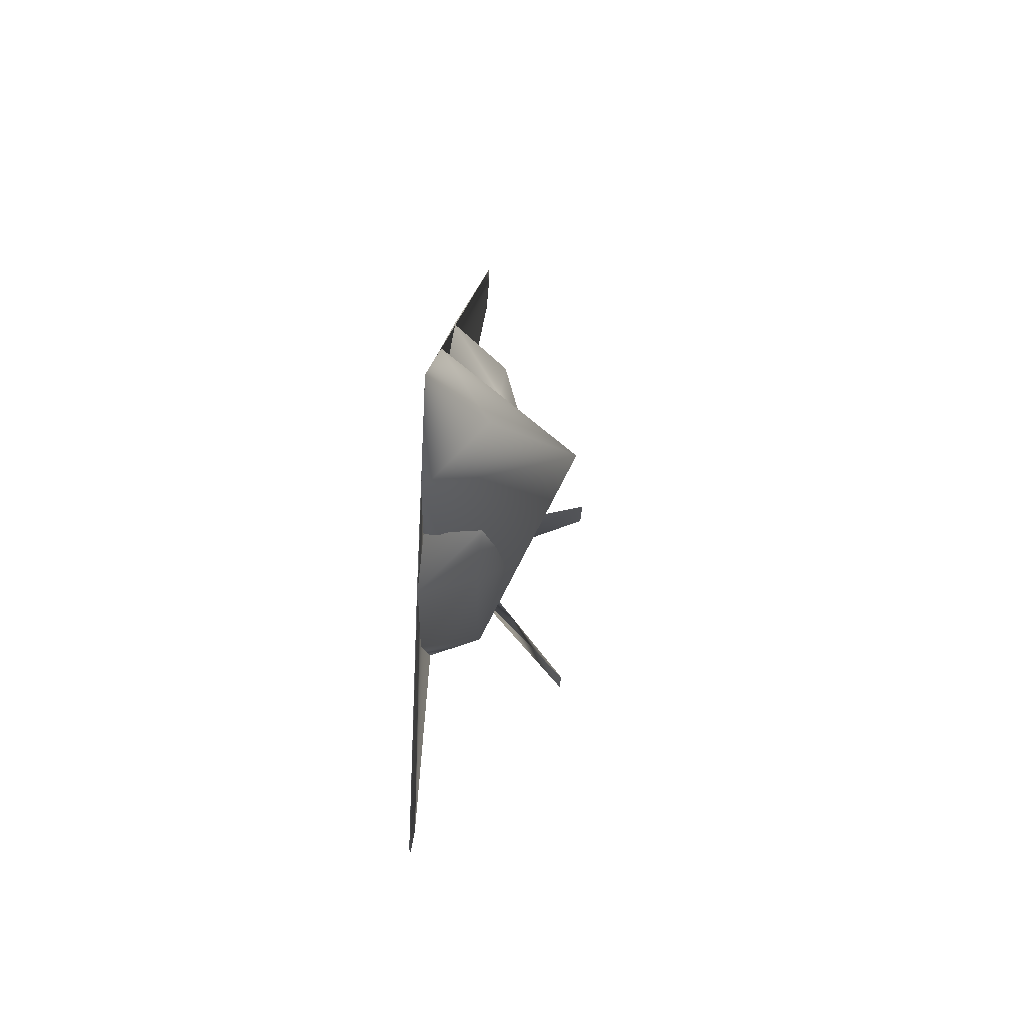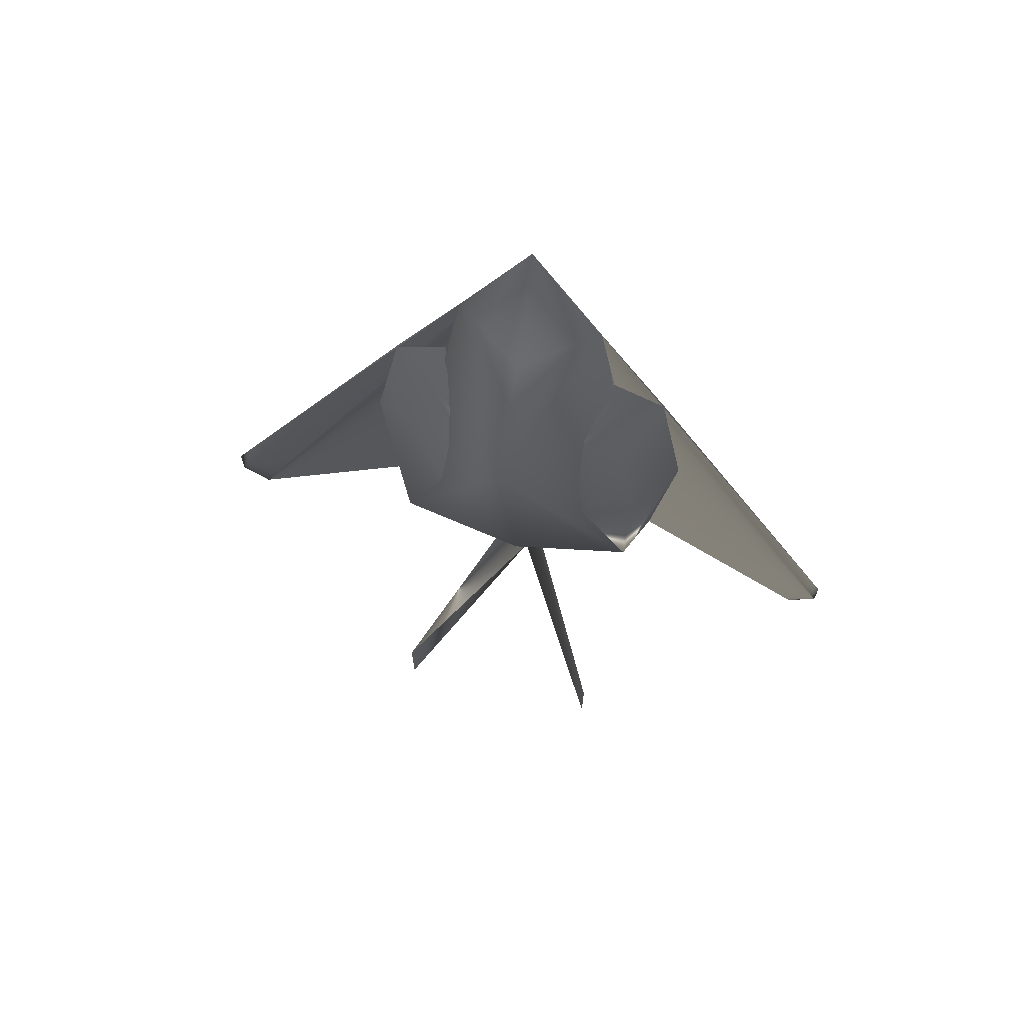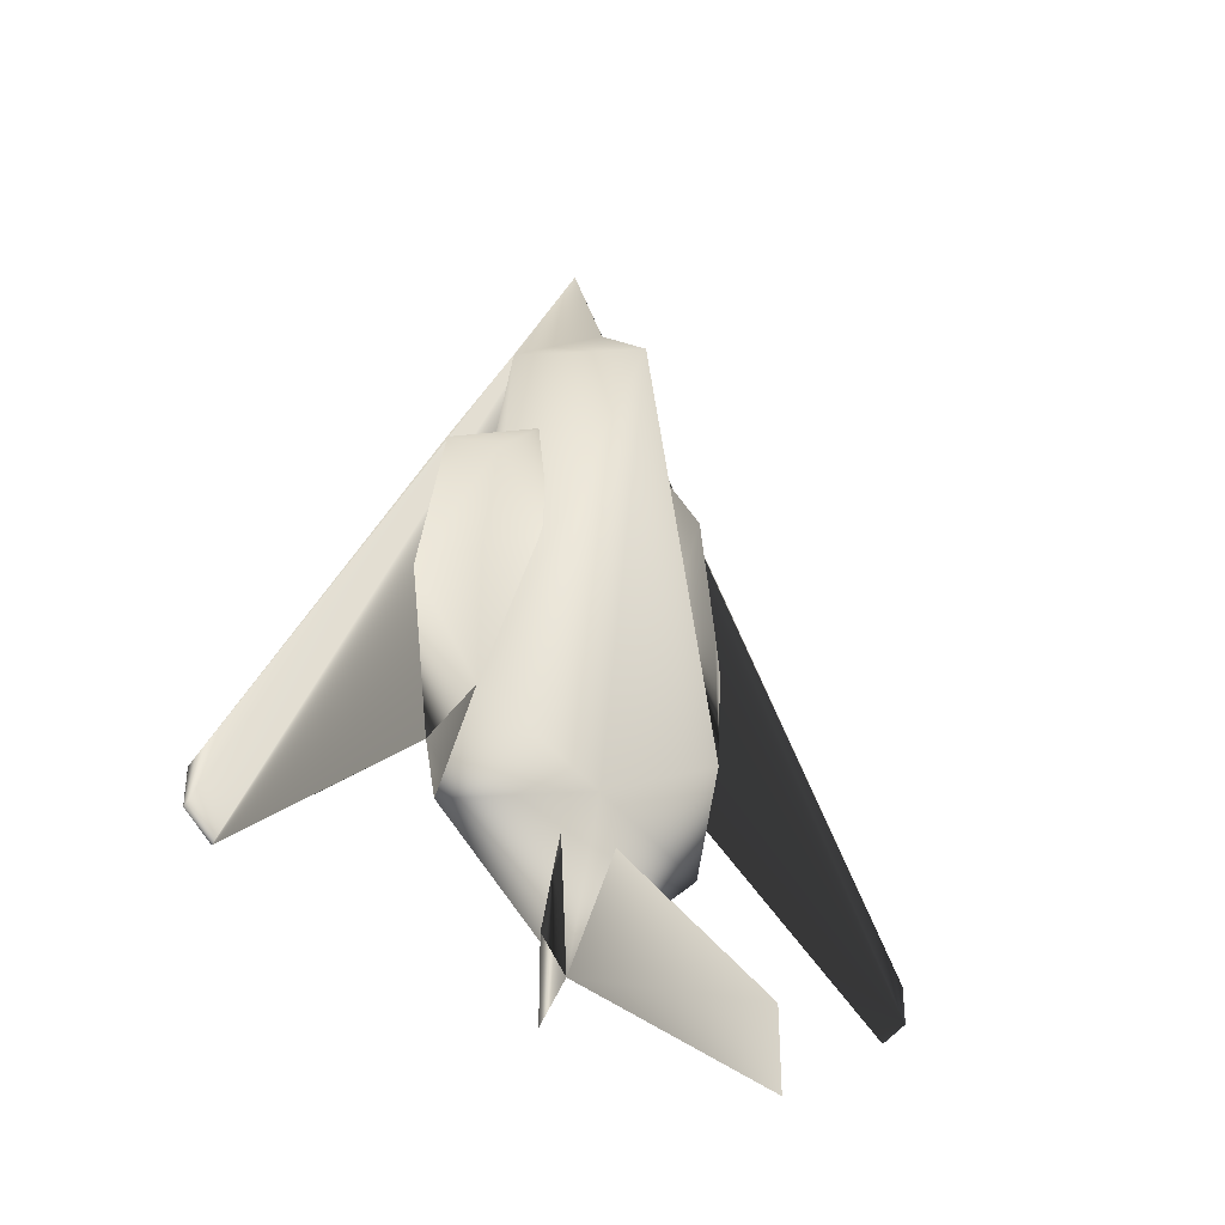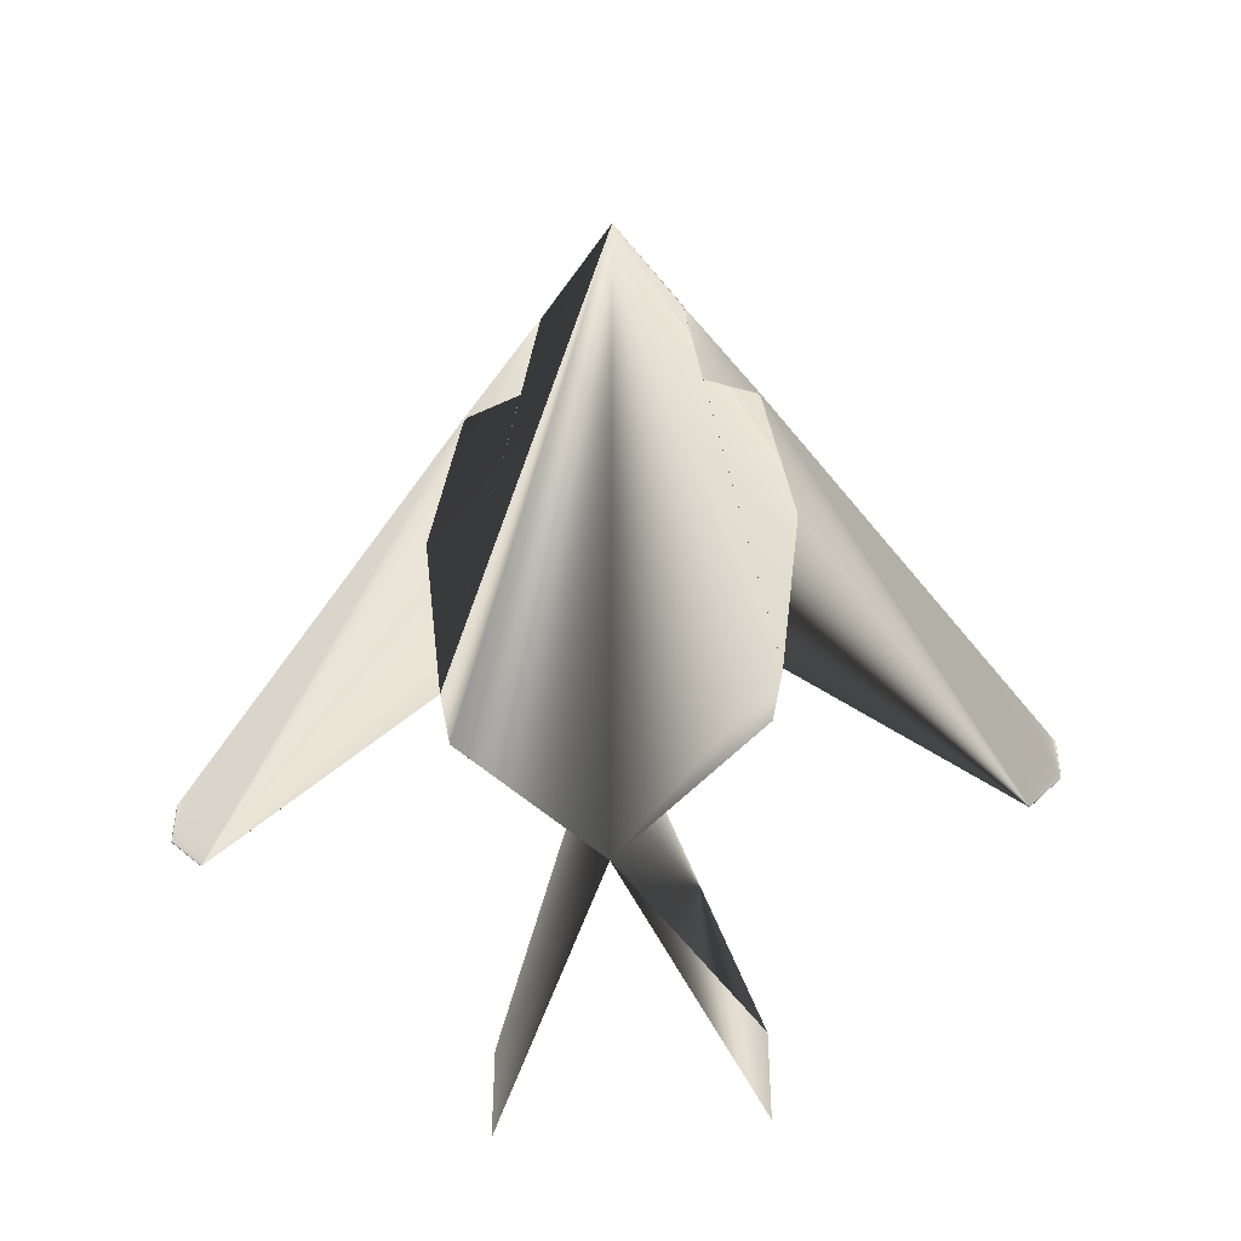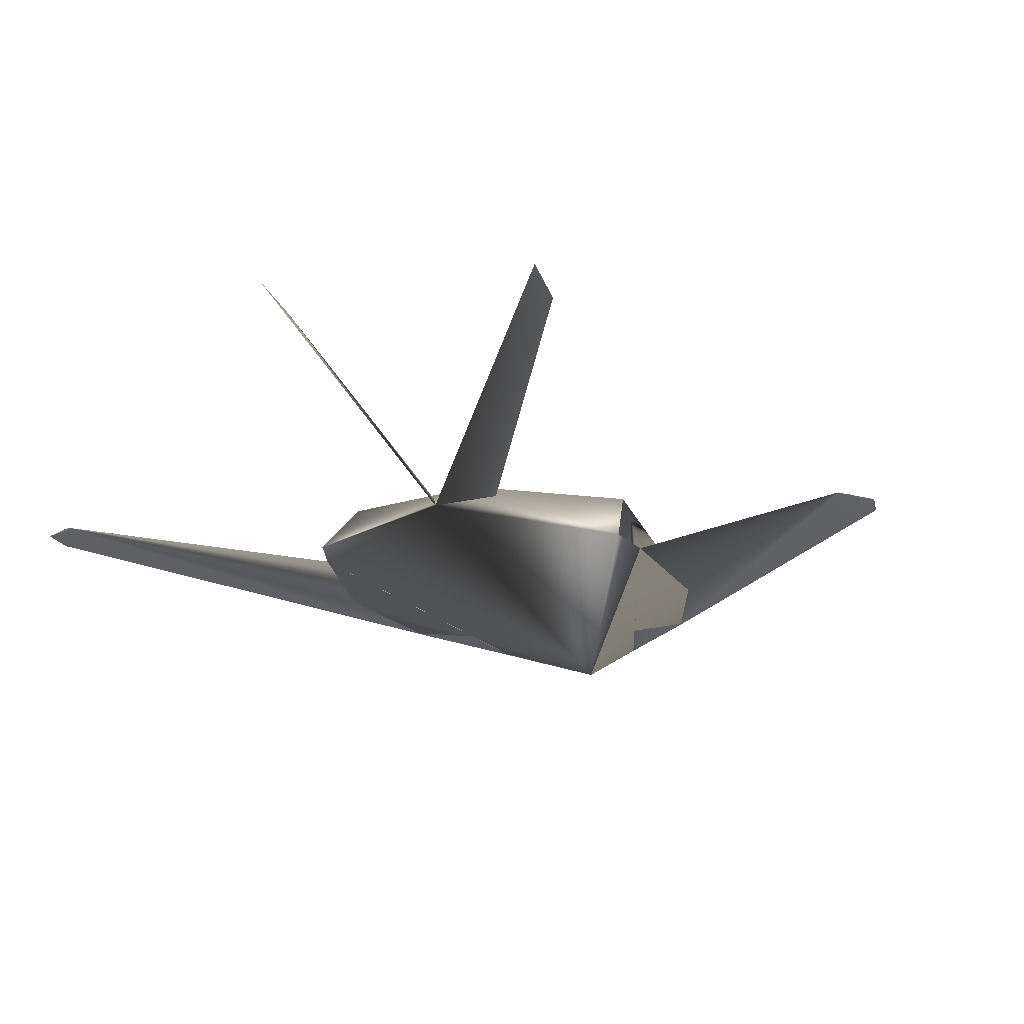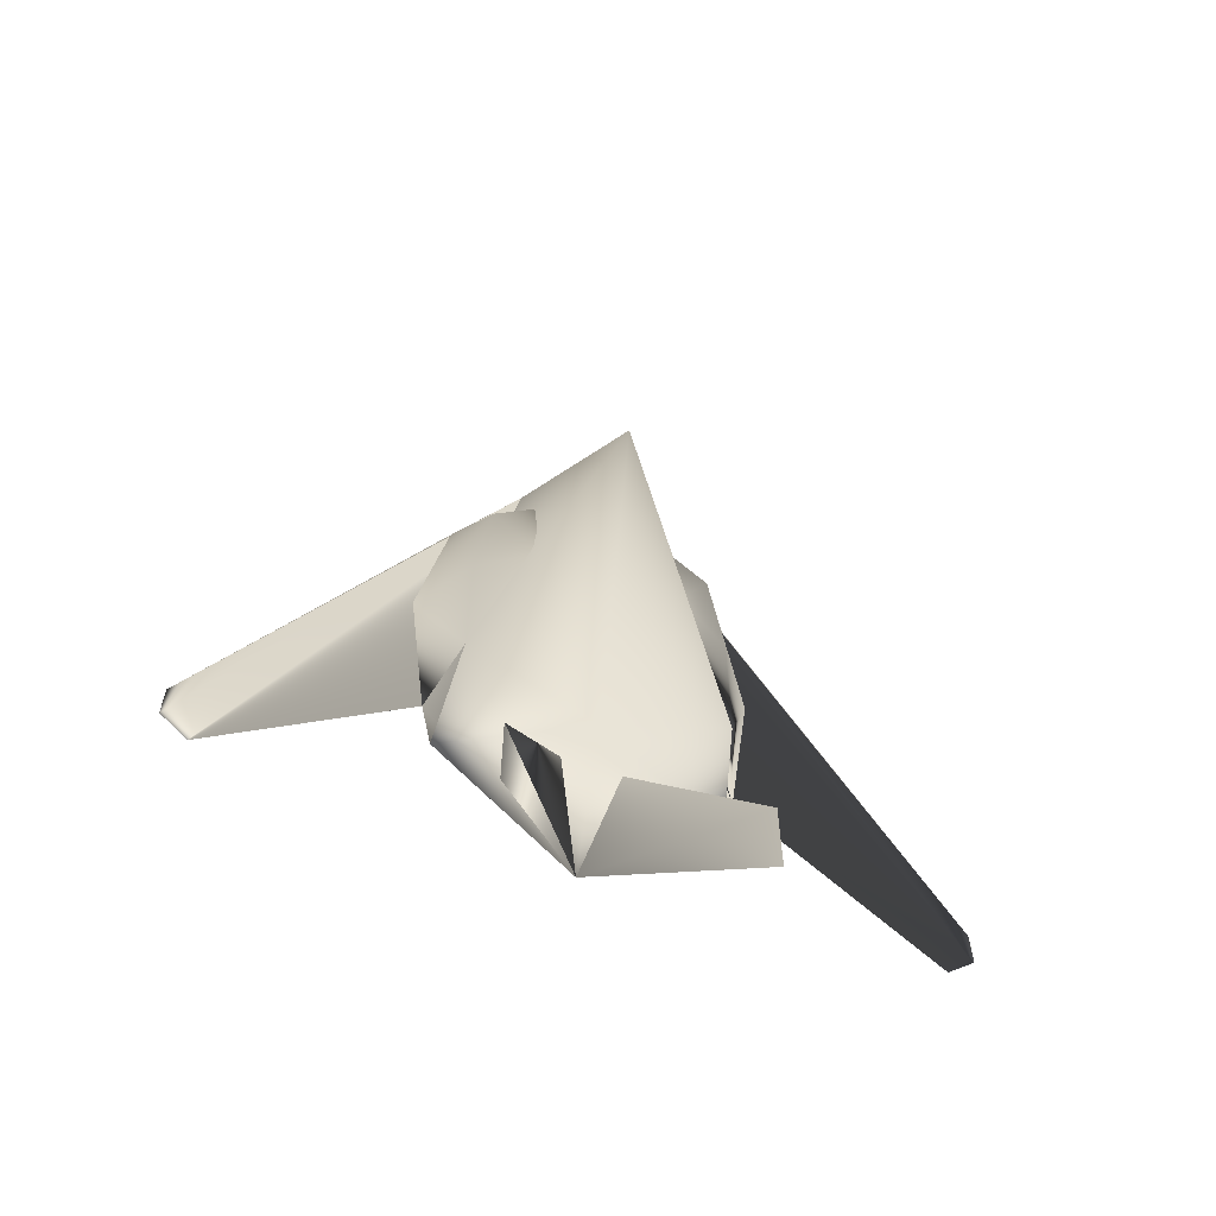
<metadata>
{"format":"obj","ext":"obj","renderer":"f3d","projection":"perspective","resolution":1024,"background":"white","views":[{"elev":77.0,"azim":97.3,"up":"+Z"},{"elev":71.0,"azim":-166.3,"up":"+Z"},{"elev":-37.1,"azim":149.1,"up":"+Z"},{"elev":-44.6,"azim":6.3,"up":"+Z"},{"elev":-13.8,"azim":-169.2,"up":"+Y"},{"elev":-62.9,"azim":160.1,"up":"+Z"}]}
</metadata>
<code>
v 0.4013 0.0602 0.2846
v 0.3472 0.0602 0.2846
v 0.4824 0.1738 0.1061
v 0.2661 0.1738 0.1061
v 0.4824 0.1738 0.025
v 0.2661 0.1738 0.025
v 0.2526 0.07913 0.3901
v 0.496 0.07913 0.3901
v 0.2904 0.02504 0.7281
v 0.4581 0.02504 0.7281
v 0.4419 0.07913 0.7011
v 0.3067 0.07913 0.7011
v 0.3067 0.1062 0.5523
v 0.4419 0.1062 0.5523
v 0.3743 0.07913 0.3225
v 0.3743 0.07913 0.8498
v 0.3743 0.1603 0.7687
v 0.4419 0.02504 0.8363
v 0.3067 0.02504 0.8363
v 0.4824 0.07913 0.6605
v 0.2661 0.07913 0.6605
v 0.2526 0.07913 0.5388
v 0.496 0.07913 0.5388
v 0.3743 0.025 0.1691
v 0.212 0.02504 0.5388
v 0.5365 0.02504 0.5388
v 0.239 0.02504 0.7011
v 0.5095 0.02504 0.7011
v 0.3743 0.02506 0.975
v 0.5045 0.02589 0.3016
v 0.244 0.02589 0.3016
v 0.5153 0.02609 0.3584
v 0.2332 0.02609 0.3584
v 0.6965 0.02663 0.1935
v 0.05204 0.02663 0.1935
v 0.025 0.02663 0.2205
v 0.7235 0.02663 0.2205
v 0.025 0.02664 0.2584
v 0.7235 0.02664 0.2584
v 0.4419 0.02504 0.8363
v 0.3743 0.02506 0.975
v 0.3067 0.02504 0.8363
f 40 10 28
f 41 16 18
f 8 17 15
f 24 30 15
f 17 8 18
f 18 16 17
f 28 34 37
f 26 8 32
f 28 20 26
f 23 14 8
f 11 14 20
f 10 11 28
f 29 34 32
f 5 3 24
f 42 9 27
f 41 19 16
f 7 15 17
f 24 15 31
f 17 19 7
f 19 17 16
f 36 33 29
f 25 35 27
f 7 25 22
f 21 25 27
f 7 22 13
f 12 13 21
f 9 12 27
f 6 24 4
f 15 30 8
f 18 8 32
f 37 29 39
f 3 24 1
f 34 26 32
f 28 37 39
f 34 28 26
f 8 26 23
f 26 20 23
f 20 14 23
f 28 11 20
f 24 32 30
f 34 29 37
f 29 32 24
f 31 15 7
f 7 19 33
f 31 29 24
f 27 36 38
f 33 35 25
f 27 35 36
f 33 25 7
f 21 22 25
f 22 21 13
f 21 27 12
f 35 33 36
f 33 29 31
f 29 38 36
f 4 24 2

</code>
